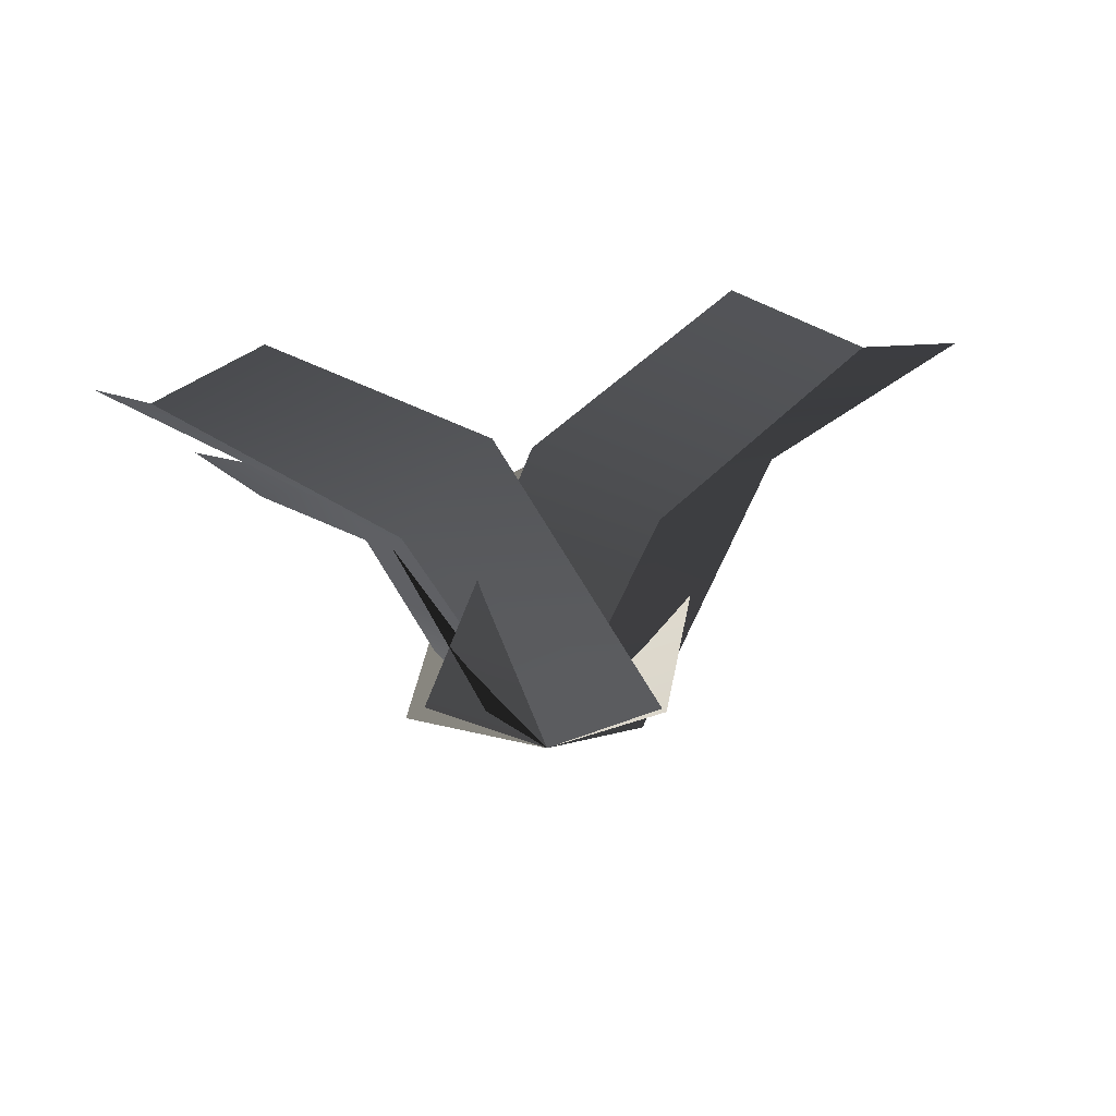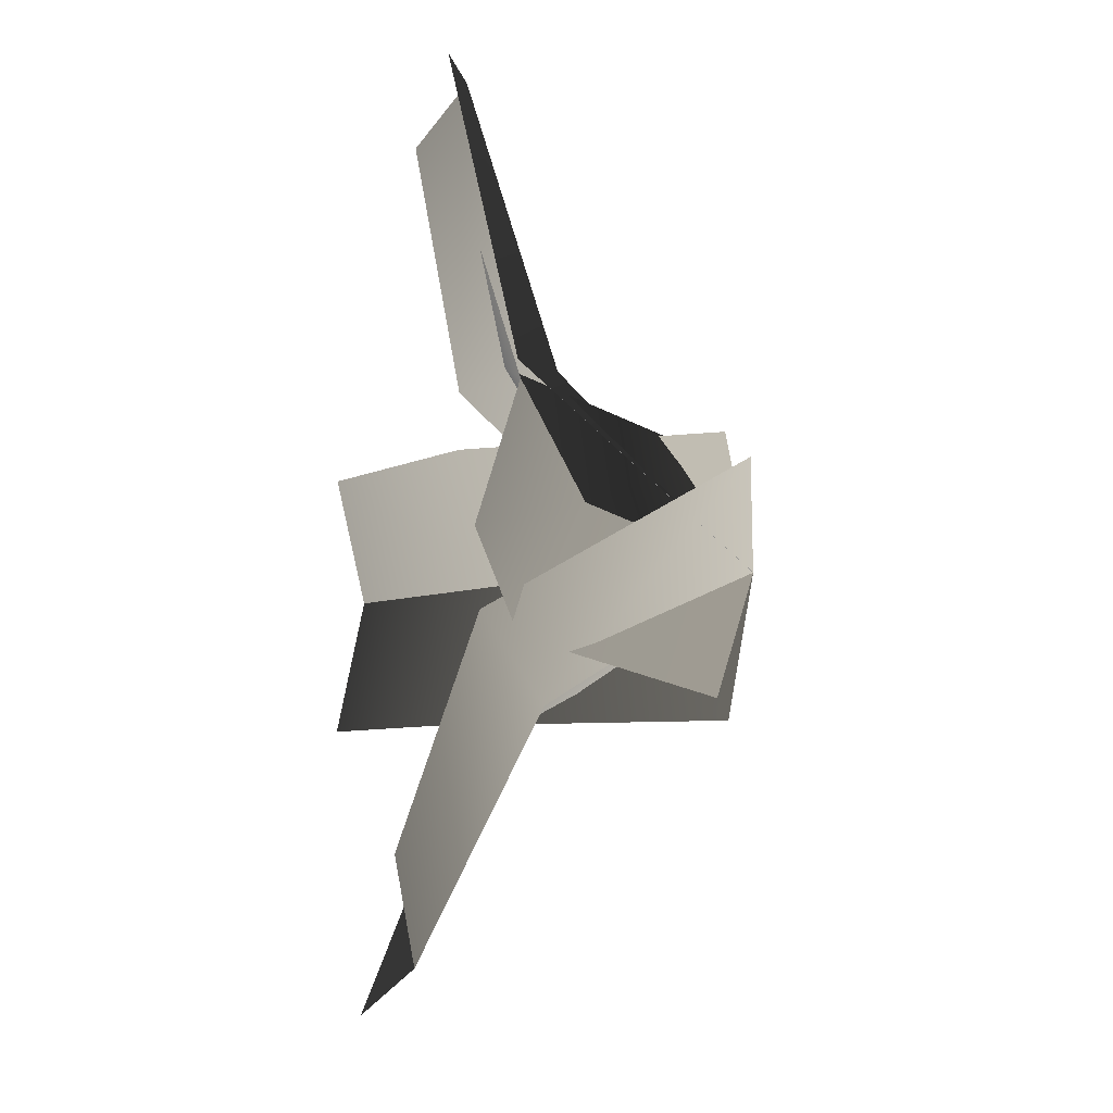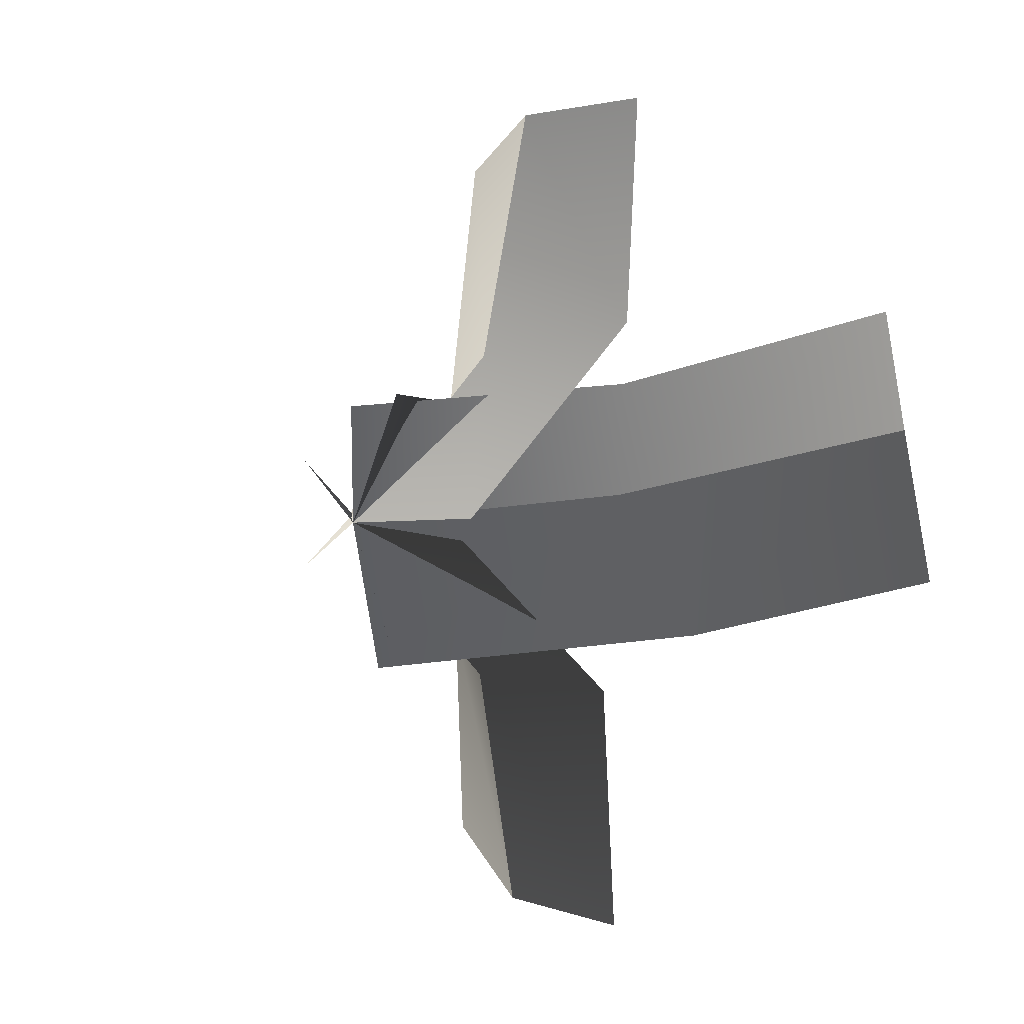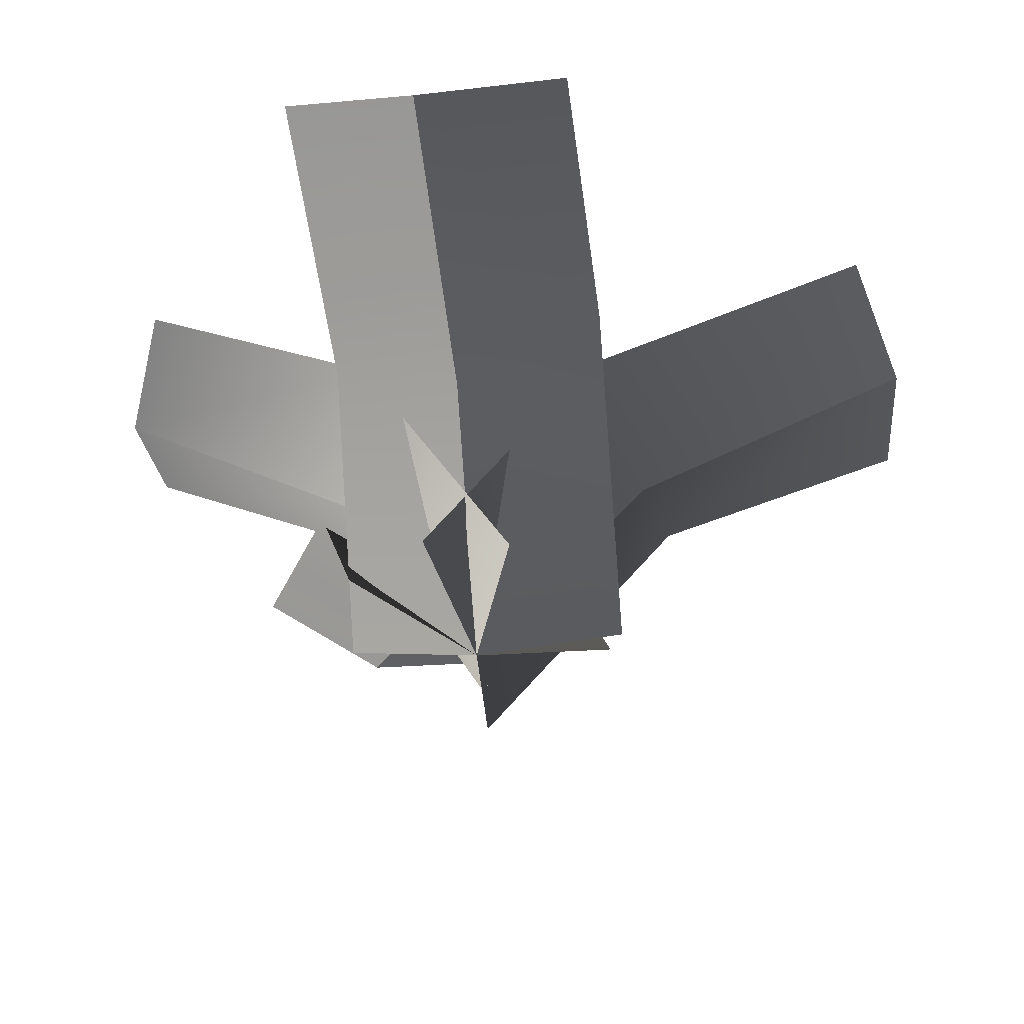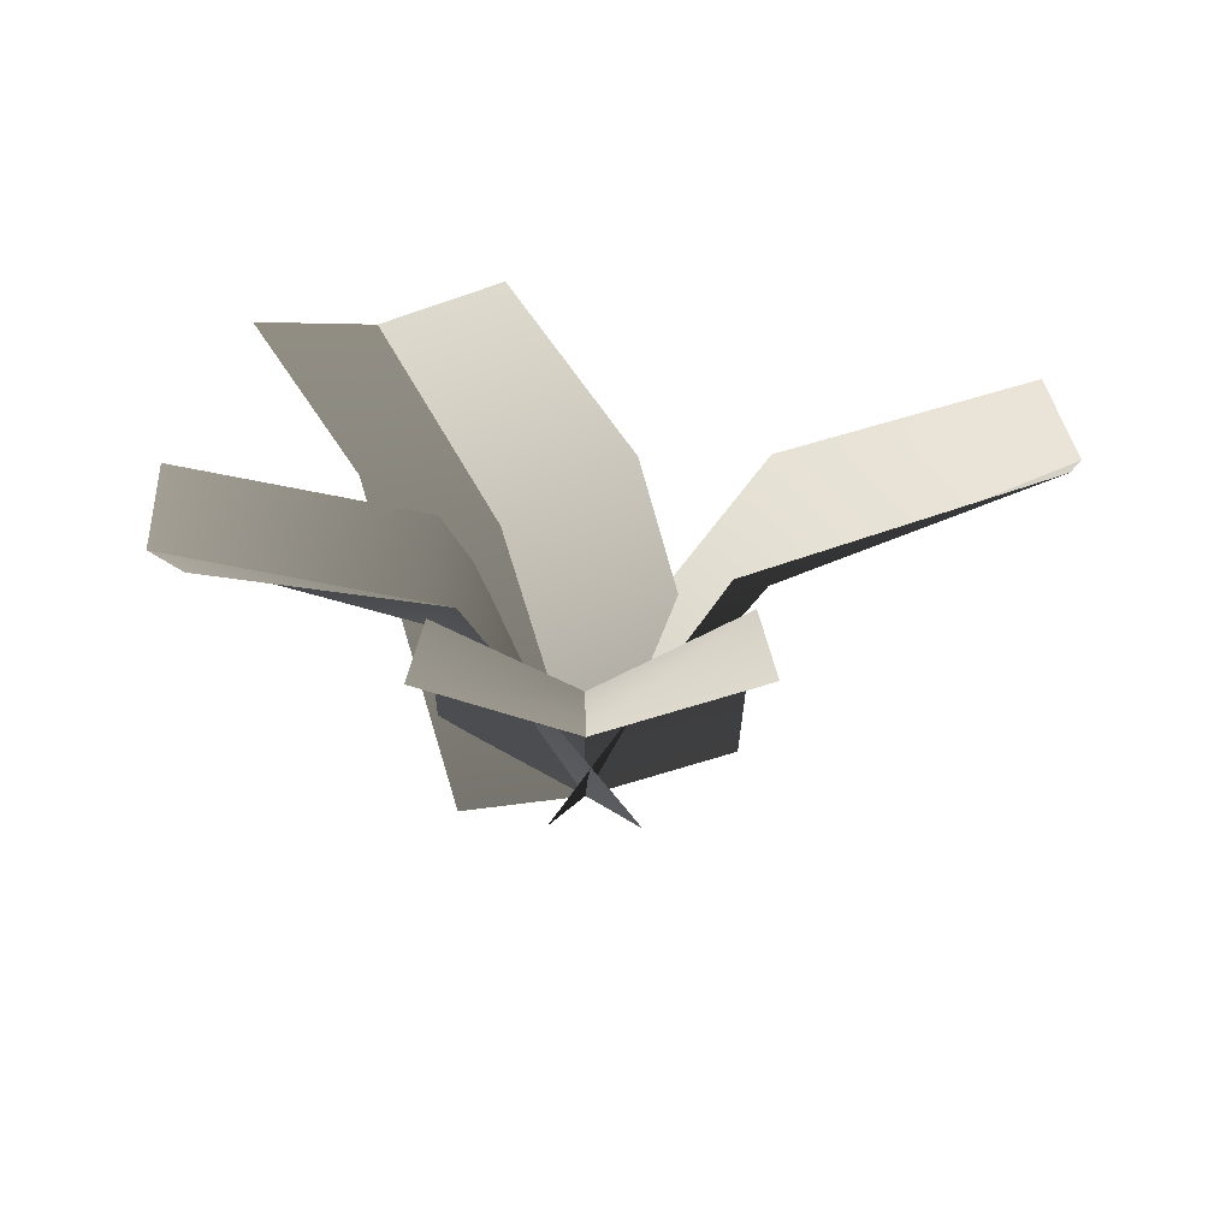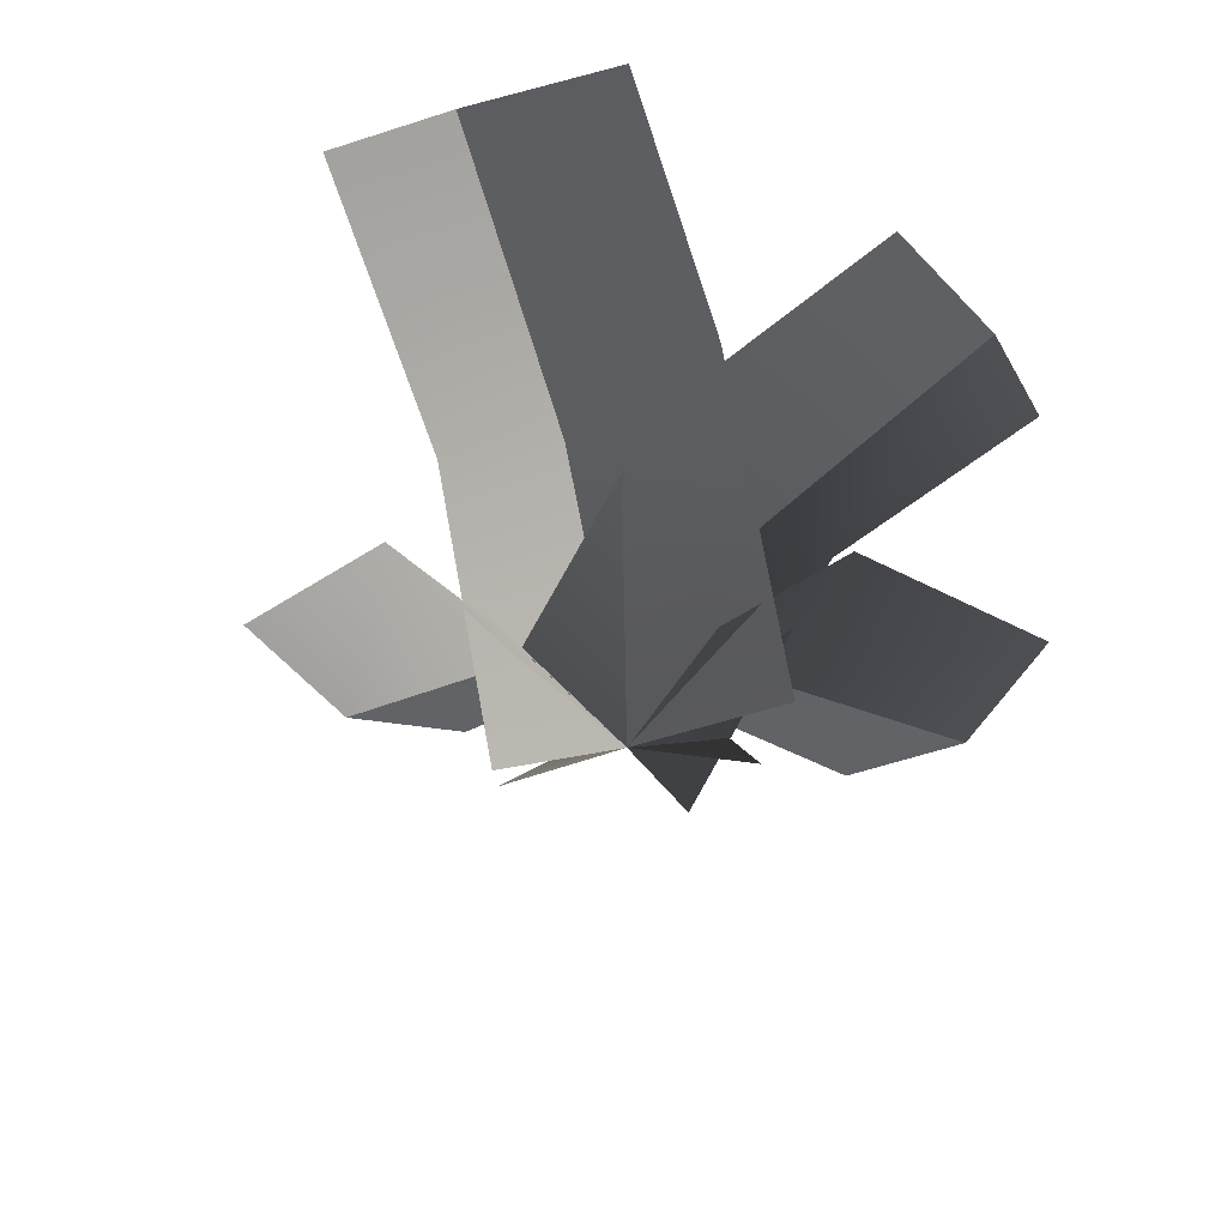
<metadata>
{"format":"obj","ext":"obj","renderer":"f3d","projection":"perspective","resolution":1024,"background":"white","views":[{"elev":-6.6,"azim":39.3,"up":"+Y"},{"elev":-18.5,"azim":-99.3,"up":"+Z"},{"elev":-2.4,"azim":49.3,"up":"+Z"},{"elev":45.3,"azim":2.7,"up":"+Z"},{"elev":23.7,"azim":-9.6,"up":"+Y"},{"elev":-44.6,"azim":-141.8,"up":"+Y"}]}
</metadata>
<code>
v -0.2695 0.6215 0.02038
v -0.7297 0.8028 0.04934
v -0.6979 0.8671 -0.1819
v -0.2262 0.729 -0.2109
v 0 0.264 0
v 0.03182 0.3283 -0.2312
v -0.2485 0.7592 0.2681
v -0.6705 0.8606 0.2938
v -0.7297 0.8028 0.04934
v -0.2695 0.6215 0.02038
v 0.0592 0.3218 0.2445
v 0 0.264 0
v -0.05451 0.6342 0.3488
v -0.1363 0.8177 0.8786
v -0.3794 0.8815 0.8007
v -0.2968 0.7432 0.2651
v 0 0.264 0
v -0.2431 0.3278 -0.0779
v 0.2101 0.7823 0.4041
v 0.1369 0.8829 0.8799
v -0.1363 0.8177 0.8786
v -0.05451 0.6342 0.3488
v 0.2731 0.3292 0.001273
v 0 0.264 0
v 0.3095 0.6677 0.05434
v 0.8132 0.9043 0.1609
v 0.7117 0.9748 0.3931
v 0.1982 0.7826 0.2825
v 0 0.264 0
v -0.1015 0.3346 0.2323
v 0.3714 0.8043 -0.215
v 0.8295 0.953 -0.1152
v 0.8132 0.9043 0.1609
v 0.3095 0.6677 0.05434
v 0.01626 0.3127 -0.2761
v 0 0.264 0
v -0.1054 0.6667 -0.2974
v -0.2758 0.9013 -0.7842
v -0.02289 0.9627 -0.8232
v 0.1507 0.7726 -0.3266
v 0 0.264 0
v 0.2529 0.3255 -0.03897
v -0.3615 0.8135 -0.2085
v -0.5162 0.9603 -0.6517
v -0.2758 0.9013 -0.7842
v -0.1054 0.6667 -0.2974
v -0.2405 0.323 0.1325
v 0 0.264 0
v -0.2695 0.6215 0.02038
v -0.2262 0.729 -0.2109
v -0.6979 0.8671 -0.1819
v -0.7297 0.8028 0.04934
v 0 0.264 0
v 0.03182 0.3283 -0.2312
v -0.2485 0.7592 0.2681
v -0.2695 0.6215 0.02038
v -0.7297 0.8028 0.04934
v -0.6705 0.8606 0.2938
v 0.0592 0.3218 0.2445
v 0 0.264 0
v -0.05451 0.6342 0.3488
v -0.2968 0.7432 0.2651
v -0.3794 0.8815 0.8007
v -0.1363 0.8177 0.8786
v 0 0.264 0
v -0.2431 0.3278 -0.0779
v 0.2101 0.7823 0.4041
v -0.05451 0.6342 0.3488
v -0.1363 0.8177 0.8786
v 0.1369 0.8829 0.8799
v 0.2731 0.3292 0.001273
v 0 0.264 0
v 0.3095 0.6677 0.05434
v 0.1982 0.7826 0.2825
v 0.7117 0.9748 0.3931
v 0.8132 0.9043 0.1609
v 0 0.264 0
v -0.1015 0.3346 0.2323
v 0.3714 0.8043 -0.215
v 0.3095 0.6677 0.05434
v 0.8132 0.9043 0.1609
v 0.8295 0.953 -0.1152
v 0.01626 0.3127 -0.2761
v 0 0.264 0
v -0.1054 0.6667 -0.2974
v 0.1507 0.7726 -0.3266
v -0.02289 0.9627 -0.8232
v -0.2758 0.9013 -0.7842
v 0 0.264 0
v 0.2529 0.3255 -0.03897
v -0.3615 0.8135 -0.2085
v -0.1054 0.6667 -0.2974
v -0.2758 0.9013 -0.7842
v -0.5162 0.9603 -0.6517
v -0.2405 0.323 0.1325
v 0 0.264 0
g Carrot2_Alpha_1345_317
f 1 3 2
f 1 4 3
f 5 4 1
f 5 6 4
f 7 9 8
f 7 10 9
f 11 10 7
f 11 12 10
f 13 15 14
f 13 16 15
f 17 16 13
f 17 18 16
f 19 21 20
f 19 22 21
f 23 22 19
f 23 24 22
f 25 27 26
f 25 28 27
f 29 28 25
f 29 30 28
f 31 33 32
f 31 34 33
f 35 34 31
f 35 36 34
f 37 39 38
f 37 40 39
f 41 40 37
f 41 42 40
f 43 45 44
f 43 46 45
f 47 46 43
f 47 48 46
f 49 51 50
f 49 52 51
f 53 49 50
f 53 50 54
f 55 57 56
f 55 58 57
f 59 55 56
f 59 56 60
f 61 63 62
f 61 64 63
f 65 61 62
f 65 62 66
f 67 69 68
f 67 70 69
f 71 67 68
f 71 68 72
f 73 75 74
f 73 76 75
f 77 73 74
f 77 74 78
f 79 81 80
f 79 82 81
f 83 79 80
f 83 80 84
f 85 87 86
f 85 88 87
f 89 85 86
f 89 86 90
f 91 93 92
f 91 94 93
f 95 91 92
f 95 92 96

</code>
